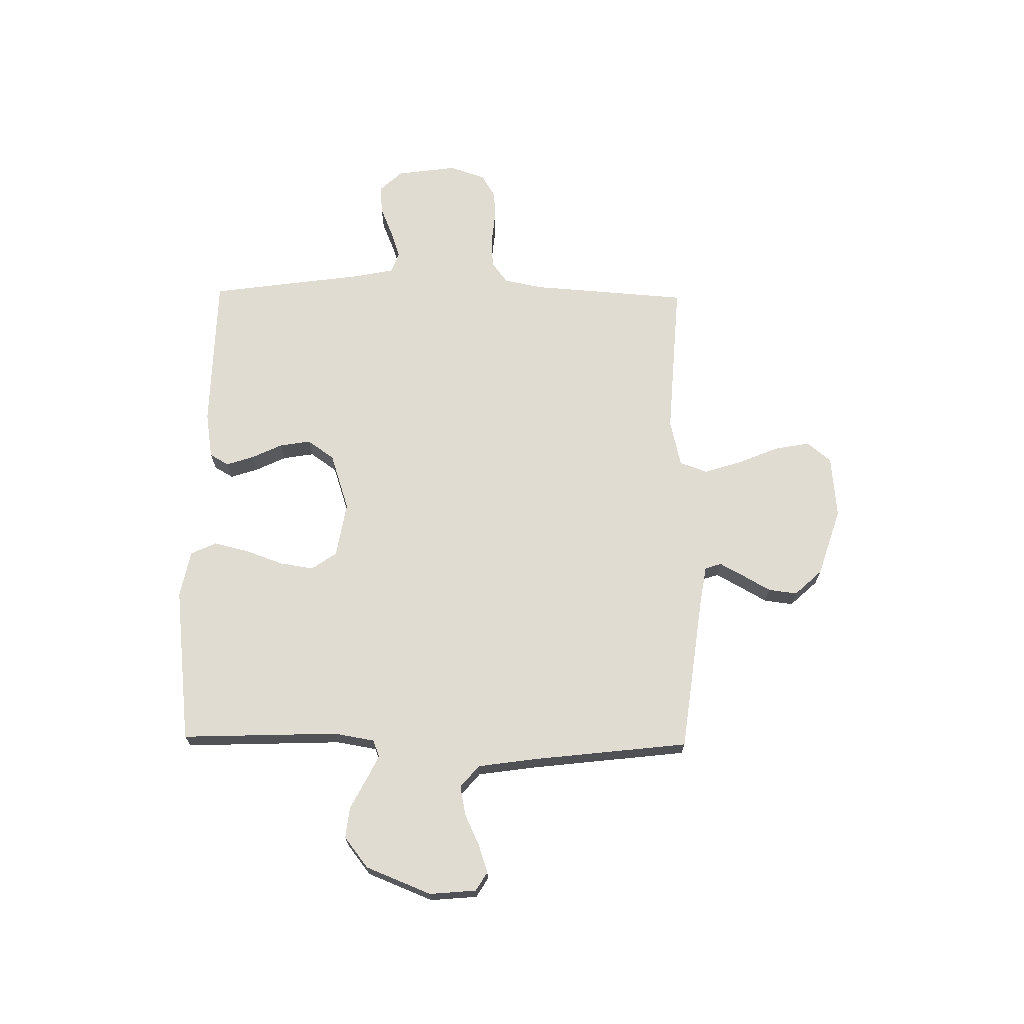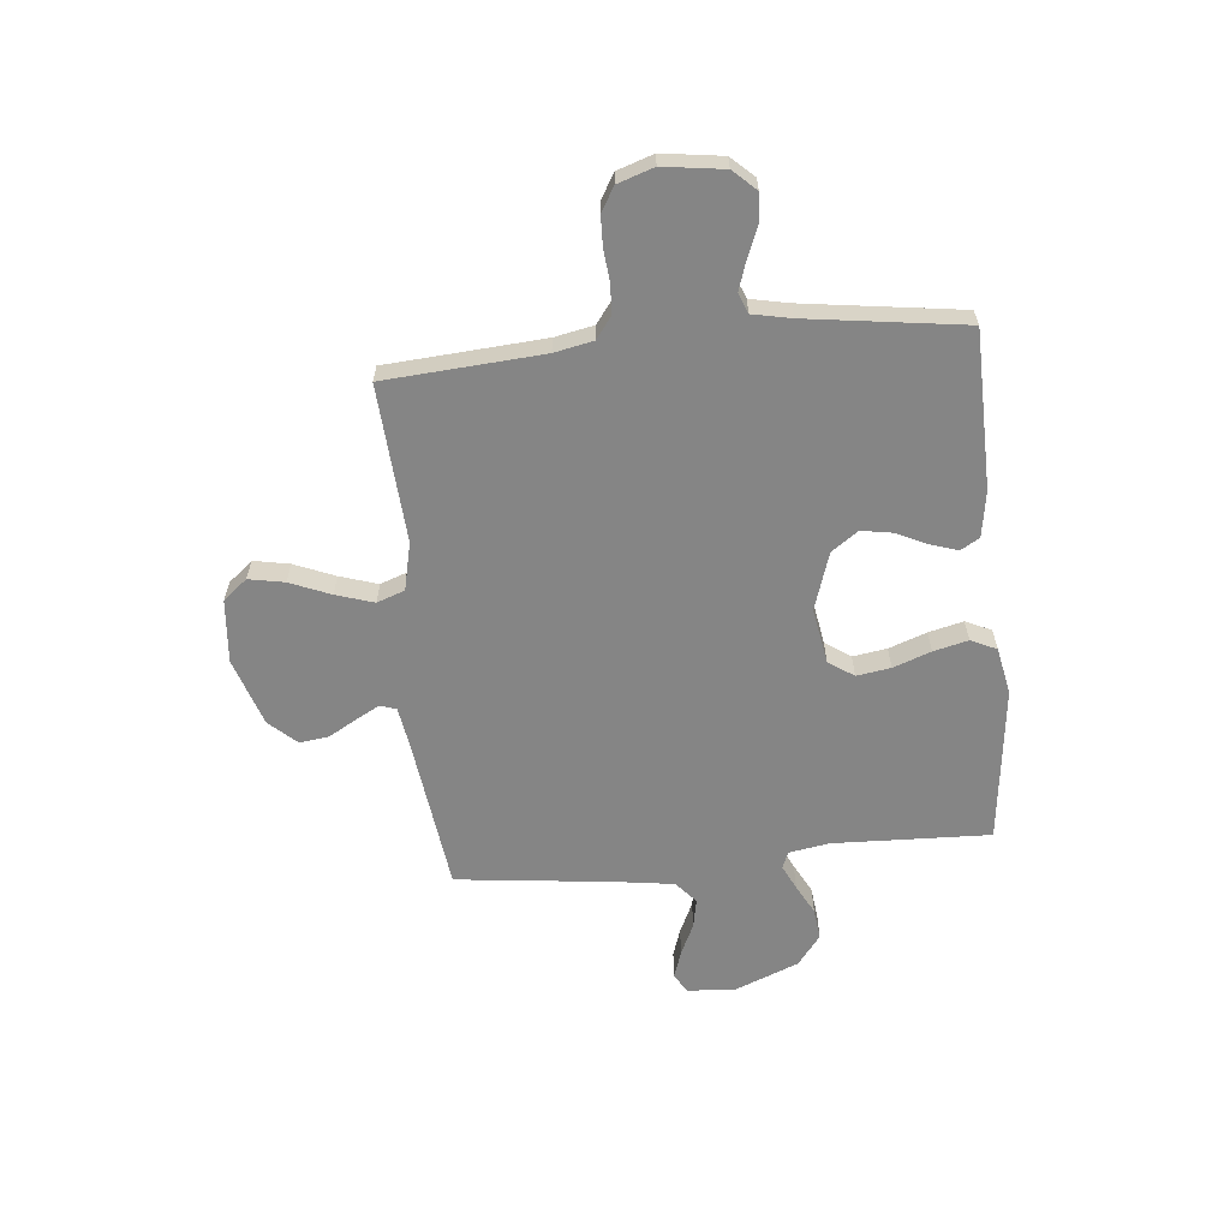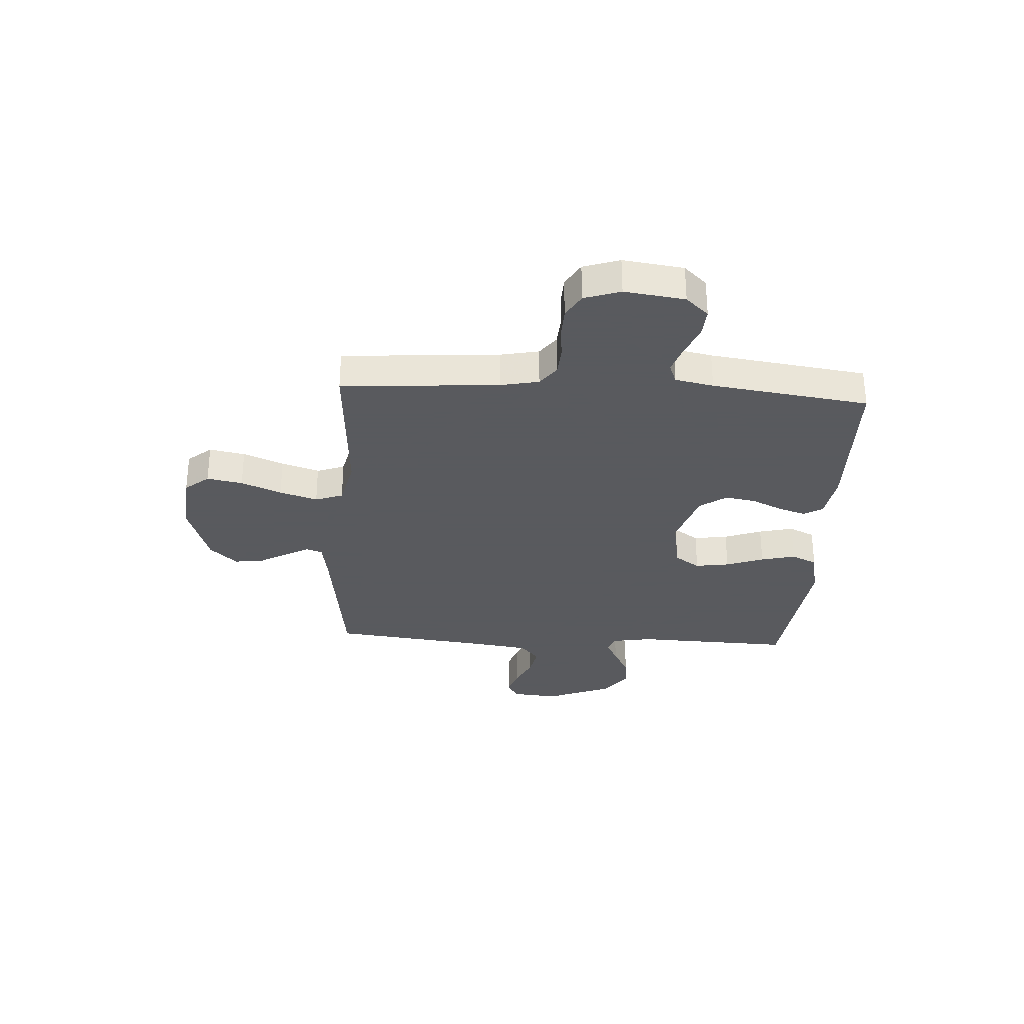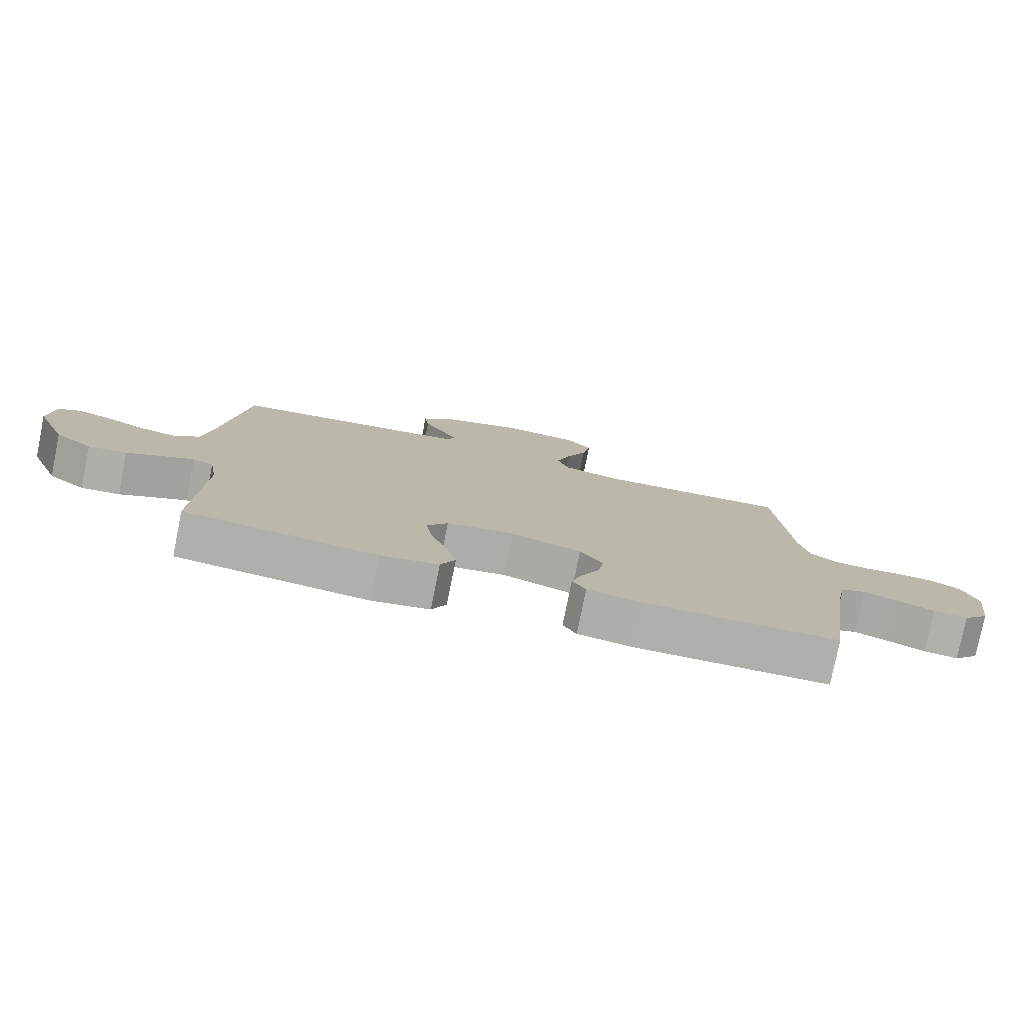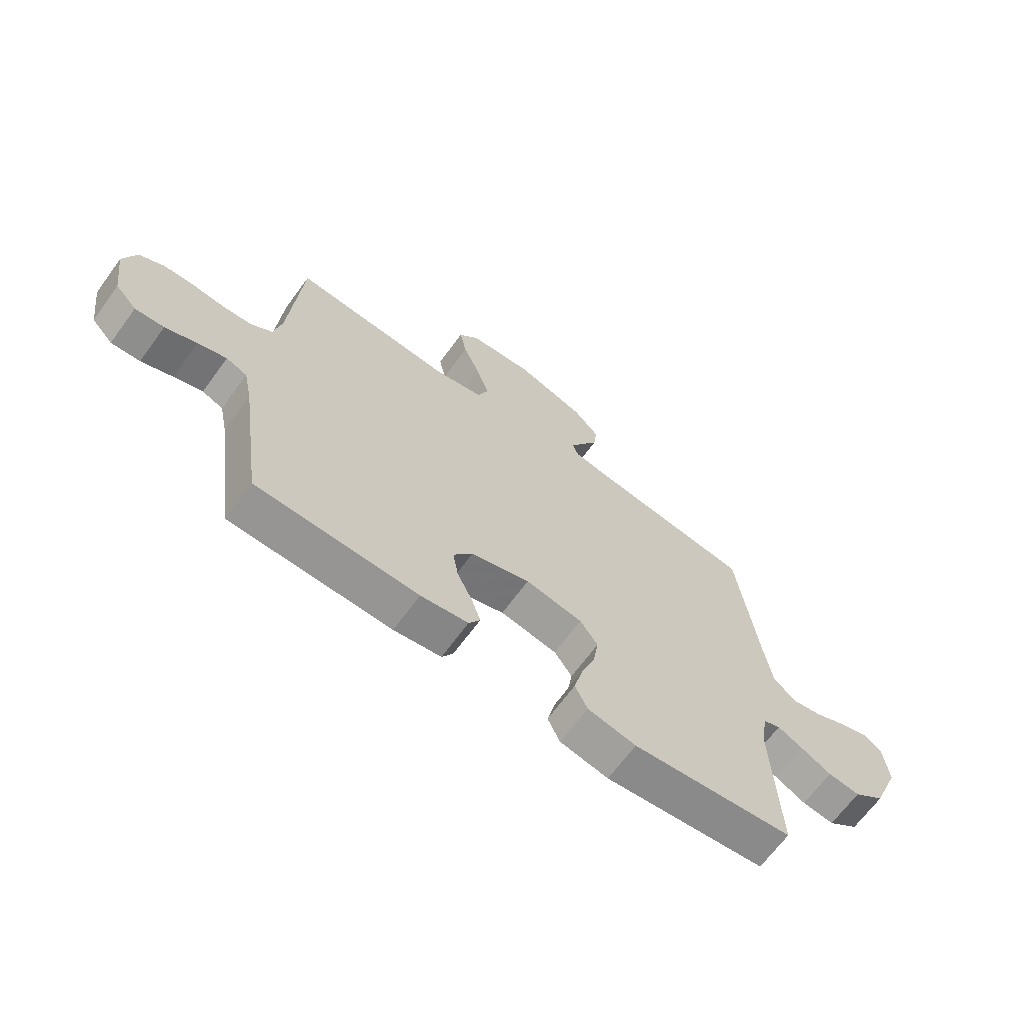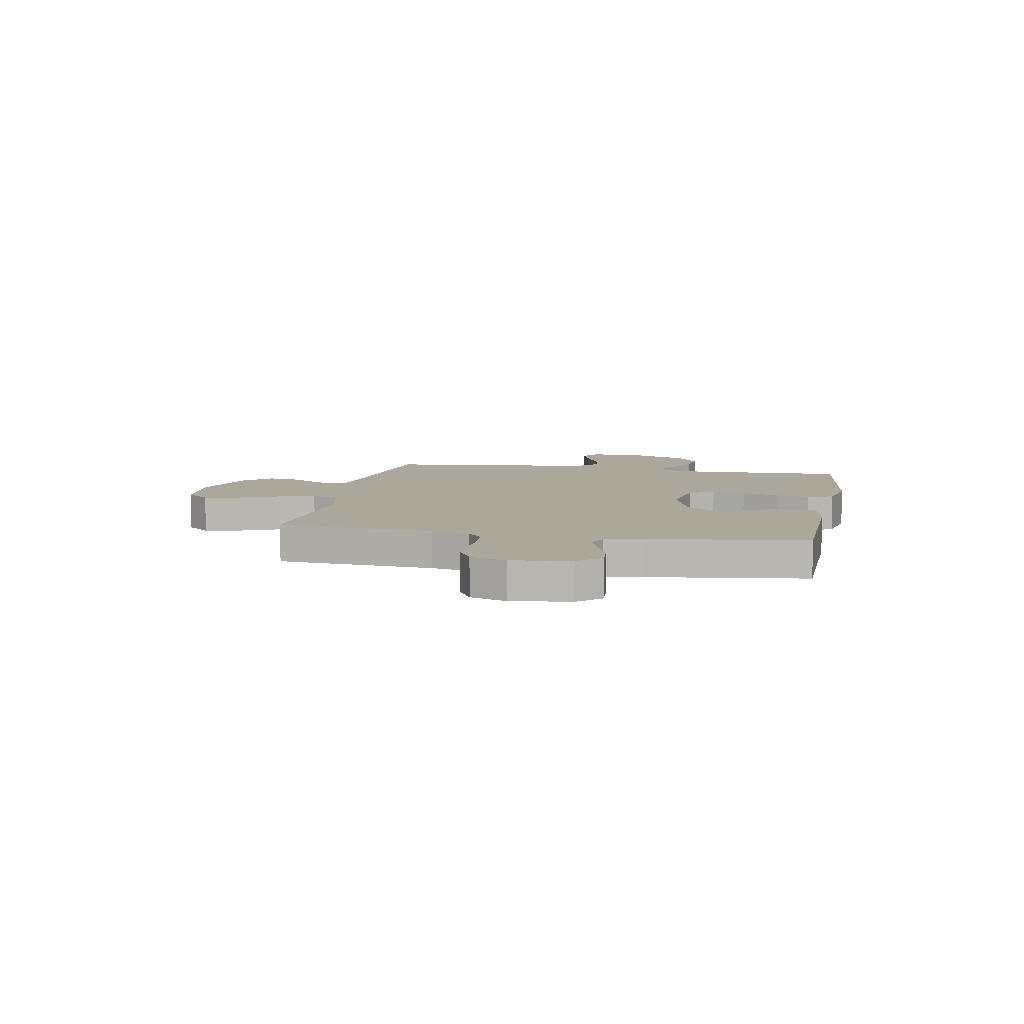
<metadata>
{"format":"obj","ext":"obj","renderer":"f3d","projection":"perspective","resolution":1024,"background":"white","views":[{"elev":69.0,"azim":-89.1,"up":"+Y"},{"elev":-61.7,"azim":95.7,"up":"+Y"},{"elev":-31.2,"azim":86.7,"up":"+Y"},{"elev":-78.4,"azim":-11.4,"up":"+Z"},{"elev":-67.0,"azim":143.8,"up":"+Z"},{"elev":8.1,"azim":100.9,"up":"+Y"}]}
</metadata>
<code>
v 0.5 0.07 0.5
v 0.521 0.07 0.2
v 0.536 0.07 0.126
v 0.576 0.07 0.096
v 0.631 0.07 0.092
v 0.692 0.07 0.098
v 0.749 0.07 0.096
v 0.795 0.07 0.069
v 0.818 0.07 0
v 0.802 0.07 -0.115
v 0.762 0.07 -0.158
v 0.708 0.07 -0.154
v 0.649 0.07 -0.13
v 0.596 0.07 -0.112
v 0.557 0.07 -0.127
v 0.542 0.07 -0.2
v 0.5 0.07 -0.5
v 0.2 0.07 -0.506
v 0.112 0.07 -0.492
v 0.091 0.07 -0.456
v 0.108 0.07 -0.404
v 0.136 0.07 -0.345
v 0.146 0.07 -0.286
v 0.11 0.07 -0.235
v 0 0.07 -0.199
v -0.106 0.07 -0.217
v -0.139 0.07 -0.265
v -0.129 0.07 -0.33
v -0.103 0.07 -0.402
v -0.087 0.07 -0.468
v -0.11 0.07 -0.517
v -0.2 0.07 -0.535
v -0.5 0.07 -0.5
v -0.489 0.07 -0.2
v -0.502 0.07 -0.123
v -0.534 0.07 -0.11
v -0.581 0.07 -0.133
v -0.638 0.07 -0.163
v -0.698 0.07 -0.17
v -0.756 0.07 -0.125
v -0.806 0.07 0
v -0.798 0.07 0.089
v -0.762 0.07 0.111
v -0.709 0.07 0.093
v -0.649 0.07 0.065
v -0.593 0.07 0.054
v -0.551 0.07 0.09
v -0.535 0.07 0.2
v -0.5 0.07 0.5
v -0.2 0.07 0.538
v -0.126 0.07 0.55
v -0.116 0.07 0.581
v -0.141 0.07 0.627
v -0.171 0.07 0.68
v -0.178 0.07 0.735
v -0.13 0.07 0.787
v 0 0.07 0.829
v 0.12 0.07 0.818
v 0.158 0.07 0.772
v 0.145 0.07 0.704
v 0.113 0.07 0.627
v 0.09 0.07 0.555
v 0.109 0.07 0.502
v 0.2 0.07 0.481
v 0.5 0 0.5
v 0.521 0 0.2
v 0.536 0 0.126
v 0.576 0 0.096
v 0.631 0 0.092
v 0.692 0 0.098
v 0.749 0 0.096
v 0.795 0 0.069
v 0.818 0 0
v 0.802 0 -0.115
v 0.762 0 -0.158
v 0.708 0 -0.154
v 0.649 0 -0.13
v 0.596 0 -0.112
v 0.557 0 -0.127
v 0.542 0 -0.2
v 0.5 0 -0.5
v 0.2 0 -0.506
v 0.112 0 -0.492
v 0.091 0 -0.456
v 0.108 0 -0.404
v 0.136 0 -0.345
v 0.146 0 -0.286
v 0.11 0 -0.235
v 0 0 -0.199
v -0.106 0 -0.217
v -0.139 0 -0.265
v -0.129 0 -0.33
v -0.103 0 -0.402
v -0.087 0 -0.468
v -0.11 0 -0.517
v -0.2 0 -0.535
v -0.5 0 -0.5
v -0.489 0 -0.2
v -0.502 0 -0.123
v -0.534 0 -0.11
v -0.581 0 -0.133
v -0.638 0 -0.163
v -0.698 0 -0.17
v -0.756 0 -0.125
v -0.806 0 0
v -0.798 0 0.089
v -0.762 0 0.111
v -0.709 0 0.093
v -0.649 0 0.065
v -0.593 0 0.054
v -0.551 0 0.09
v -0.535 0 0.2
v -0.5 0 0.5
v -0.2 0 0.538
v -0.126 0 0.55
v -0.116 0 0.581
v -0.141 0 0.627
v -0.171 0 0.68
v -0.178 0 0.735
v -0.13 0 0.787
v 0 0 0.829
v 0.12 0 0.818
v 0.158 0 0.772
v 0.145 0 0.704
v 0.113 0 0.627
v 0.09 0 0.555
v 0.109 0 0.502
v 0.2 0 0.481
f 58 59 60 61
f 58 61 62
f 57 58 62
f 56 57 62
f 53 54 55 56
f 52 53 56 62
f 51 52 62 63
f 48 49 50
f 47 48 50 51
f 42 43 44 45
f 42 45 46
f 41 42 46
f 40 41 46
f 37 38 39 40
f 36 37 40 46
f 35 36 46 47
f 31 32 33 34
f 31 34 35
f 28 29 30 31
f 27 28 31 35
f 26 27 35 47
f 19 20 21 22
f 19 22 23
f 16 17 18 19
f 15 16 19 23
f 10 11 12 13
f 10 13 14
f 9 10 14
f 8 9 14 15
f 5 6 7 8
f 4 5 8 15
f 64 1 2
f 64 2 3
f 63 64 3
f 51 63 3
f 25 26 47 51
f 24 25 51 3
f 15 23 24
f 3 4 15 24
f 125 124 123 122
f 126 125 122
f 126 122 121
f 126 121 120
f 120 119 118 117
f 126 120 117 116
f 127 126 116 115
f 114 113 112
f 115 114 112 111
f 109 108 107 106
f 110 109 106
f 110 106 105
f 110 105 104
f 104 103 102 101
f 110 104 101 100
f 111 110 100 99
f 98 97 96 95
f 99 98 95
f 95 94 93 92
f 99 95 92 91
f 111 99 91 90
f 86 85 84 83
f 87 86 83
f 83 82 81 80
f 87 83 80 79
f 77 76 75 74
f 78 77 74
f 78 74 73
f 79 78 73 72
f 72 71 70 69
f 79 72 69 68
f 66 65 128
f 67 66 128
f 67 128 127
f 67 127 115
f 115 111 90 89
f 67 115 89 88
f 88 87 79
f 88 79 68 67
f 1 65 66 2
f 2 66 67 3
f 3 67 68 4
f 4 68 69 5
f 5 69 70 6
f 6 70 71 7
f 7 71 72 8
f 8 72 73 9
f 9 73 74 10
f 10 74 75 11
f 11 75 76 12
f 12 76 77 13
f 13 77 78 14
f 14 78 79 15
f 15 79 80 16
f 16 80 81 17
f 17 81 82 18
f 18 82 83 19
f 19 83 84 20
f 20 84 85 21
f 21 85 86 22
f 22 86 87 23
f 23 87 88 24
f 24 88 89 25
f 25 89 90 26
f 26 90 91 27
f 27 91 92 28
f 28 92 93 29
f 29 93 94 30
f 30 94 95 31
f 31 95 96 32
f 32 96 97 33
f 33 97 98 34
f 34 98 99 35
f 35 99 100 36
f 36 100 101 37
f 37 101 102 38
f 38 102 103 39
f 39 103 104 40
f 40 104 105 41
f 41 105 106 42
f 42 106 107 43
f 43 107 108 44
f 44 108 109 45
f 45 109 110 46
f 46 110 111 47
f 47 111 112 48
f 48 112 113 49
f 49 113 114 50
f 50 114 115 51
f 51 115 116 52
f 52 116 117 53
f 53 117 118 54
f 54 118 119 55
f 55 119 120 56
f 56 120 121 57
f 57 121 122 58
f 58 122 123 59
f 59 123 124 60
f 60 124 125 61
f 61 125 126 62
f 62 126 127 63
f 63 127 128 64
f 64 128 65 1

</code>
